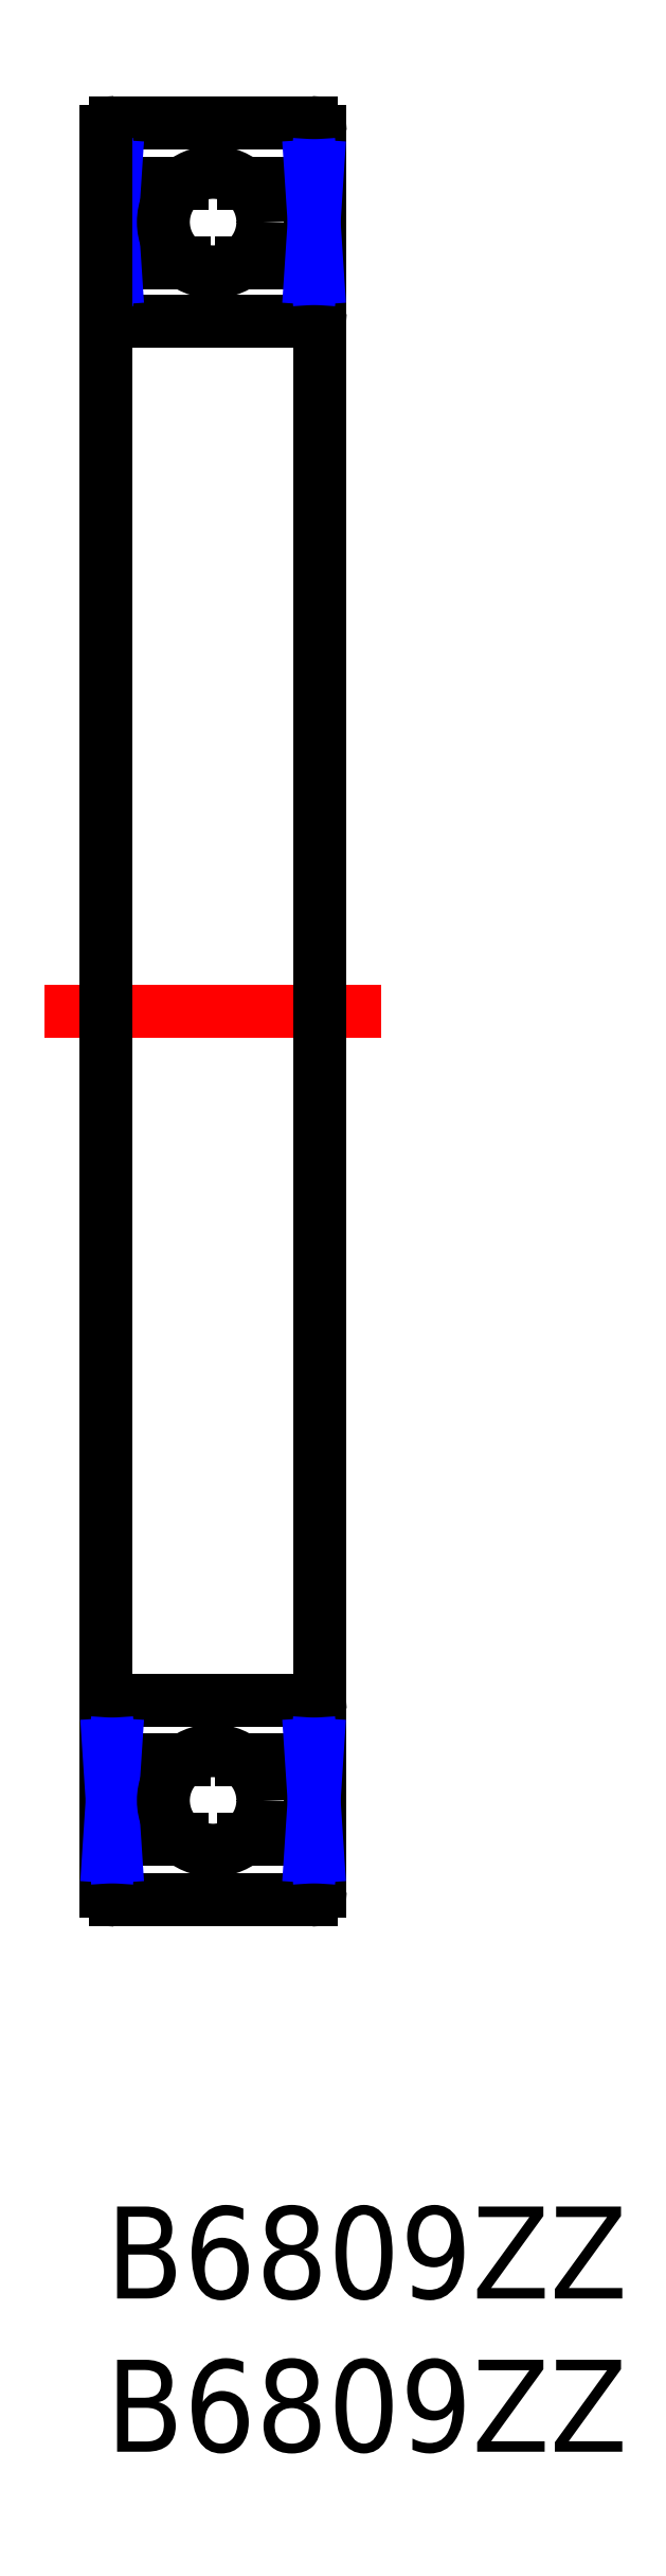
<metadata>
{"format":"dxf","ext":"dxf","renderer":"ezdxf+matplotlib","layout":"modelspace","background":"white","min_lineweight":24,"dpi":150}
</metadata>
<code>
0
SECTION
2
ENTITIES
0
INSERT
8
MSM_CONTINUOUS
2
*U2
10
0
20
0
30
0
0
INSERT
8
MSM_CONTINUOUS
2
*U3
10
0
20
0
30
0
0
LINE
8
MSM_CENTER
10
-2
20
39
30
0
11
9
21
39
31
0
0
LINE
8
MSM_CONTINUOUS
10
6.7
20
68
30
0
11
0.3
21
68
31
0
0
LINE
8
MSM_CONTINUOUS
10
0.322
20
66.03
30
0
11
2.493
21
66.03
31
0
0
ARC
8
MSM_CONTINUOUS
10
0.3
20
67.7
30
0
40
0.3
50
90
51
180
0
ARC
8
MSM_CONTINUOUS
10
6.7
20
67.7
30
0
40
0.3
50
0
51
90
0
LINE
8
MSM_CONTINUOUS
10
0.3
20
61.5
30
0
11
6.7
21
61.5
31
0
0
ARC
8
MSM_CONTINUOUS
10
0.3
20
61.8
30
0
40
0.3
50
180
51
270
0
ARC
8
MSM_CONTINUOUS
10
6.7
20
61.8
30
0
40
0.3
50
270
51
0
0
LINE
8
MSM_CONTINUOUS
10
2.559
20
63.43
30
0
11
0.322
21
63.43
31
0
0
LINE
8
MSM_CONTINUOUS
10
0.322
20
66.58
30
0
11
0.322
21
62.93
31
0
0
LINE
8
MSM_CONTINUOUS
10
0.322
20
66.58
30
0
11
0
21
66.58
31
0
0
LINE
8
MSM_CONTINUOUS
10
0
20
62.93
30
0
11
0.322
21
62.93
31
0
0
LINE
8
MSM_CONTINUOUS
10
0.0805
20
62.93
30
0
11
0.0805
21
66.58
31
0
0
LINE
8
MSM_NARROW
10
0.0805
20
66.58
30
0
11
0.322
21
62.93
31
0
0
LINE
8
MSM_NARROW
10
0.322
20
66.58
30
0
11
0.0805
21
62.93
31
0
0
LINE
8
MSM_CONTINUOUS
10
6.7
20
10
30
0
11
0.3
21
10
31
0
0
ARC
8
MSM_CONTINUOUS
10
0.3
20
10.3
30
0
40
0.3
50
180
51
270
0
ARC
8
MSM_CONTINUOUS
10
6.7
20
10.3
30
0
40
0.3
50
270
51
0
0
LINE
8
MSM_CONTINUOUS
10
0.3
20
16.5
30
0
11
6.7
21
16.5
31
0
0
ARC
8
MSM_CONTINUOUS
10
0.3
20
16.2
30
0
40
0.3
50
90
51
180
0
ARC
8
MSM_CONTINUOUS
10
6.7
20
16.2
30
0
40
0.3
50
0
51
90
0
LINE
8
MSM_CONTINUOUS
10
0
20
67.7
30
0
11
0
21
10.3
31
0
0
LINE
8
MSM_CONTINUOUS
10
7
20
67.7
30
0
11
7
21
10.3
31
0
0
CIRCLE
8
MSM_CONTINUOUS
10
3.5
20
64.75
30
0
40
1.625
0
LINE
8
MSM_CONTINUOUS
10
6.678
20
66.03
30
0
11
4.507
21
66.03
31
0
0
LINE
8
MSM_CONTINUOUS
10
4.441
20
63.43
30
0
11
6.678
21
63.43
31
0
0
LINE
8
MSM_CONTINUOUS
10
6.678
20
66.58
30
0
11
6.678
21
62.93
31
0
0
LINE
8
MSM_CONTINUOUS
10
6.678
20
66.58
30
0
11
7
21
66.58
31
0
0
LINE
8
MSM_CONTINUOUS
10
7
20
62.93
30
0
11
6.678
21
62.93
31
0
0
LINE
8
MSM_CONTINUOUS
10
6.919
20
62.93
30
0
11
6.919
21
66.58
31
0
0
LINE
8
MSM_NARROW
10
6.919
20
66.58
30
0
11
6.678
21
62.93
31
0
0
LINE
8
MSM_NARROW
10
6.678
20
66.58
30
0
11
6.919
21
62.93
31
0
0
LINE
8
MSM_CONTINUOUS
10
0.322
20
11.98
30
0
11
2.493
21
11.98
31
0
0
LINE
8
MSM_CONTINUOUS
10
2.559
20
14.57
30
0
11
0.322
21
14.57
31
0
0
LINE
8
MSM_CONTINUOUS
10
0.322
20
11.43
30
0
11
0.322
21
15.07
31
0
0
LINE
8
MSM_CONTINUOUS
10
0.322
20
11.43
30
0
11
0
21
11.43
31
0
0
LINE
8
MSM_CONTINUOUS
10
0
20
15.07
30
0
11
0.322
21
15.07
31
0
0
LINE
8
MSM_CONTINUOUS
10
0.0805
20
15.07
30
0
11
0.0805
21
11.43
31
0
0
LINE
8
MSM_NARROW
10
0.0805
20
11.43
30
0
11
0.322
21
15.07
31
0
0
LINE
8
MSM_NARROW
10
0.322
20
11.43
30
0
11
0.0805
21
15.07
31
0
0
CIRCLE
8
MSM_CONTINUOUS
10
3.5
20
13.25
30
0
40
1.625
0
LINE
8
MSM_CONTINUOUS
10
6.678
20
11.98
30
0
11
4.507
21
11.98
31
0
0
LINE
8
MSM_CONTINUOUS
10
4.441
20
14.57
30
0
11
6.678
21
14.57
31
0
0
LINE
8
MSM_CONTINUOUS
10
6.678
20
11.43
30
0
11
6.678
21
15.07
31
0
0
LINE
8
MSM_CONTINUOUS
10
6.678
20
11.43
30
0
11
7
21
11.43
31
0
0
LINE
8
MSM_CONTINUOUS
10
7
20
15.07
30
0
11
6.678
21
15.07
31
0
0
LINE
8
MSM_CONTINUOUS
10
6.919
20
15.07
30
0
11
6.919
21
11.43
31
0
0
LINE
8
MSM_NARROW
10
6.919
20
11.43
30
0
11
6.678
21
15.07
31
0
0
LINE
8
MSM_NARROW
10
6.678
20
11.43
30
0
11
6.919
21
15.07
31
0
0
ENDSEC
0
EOF

</code>
